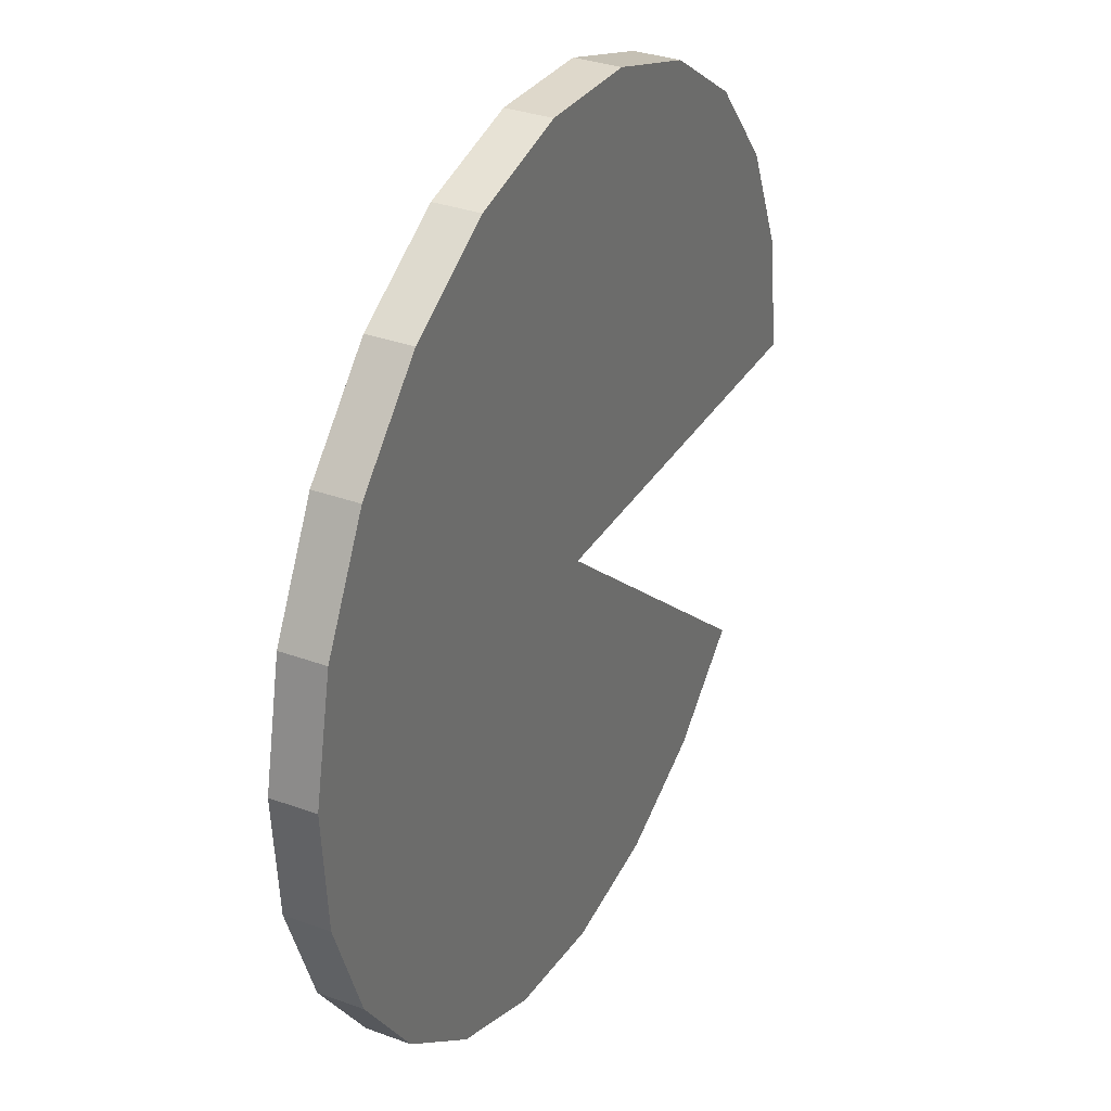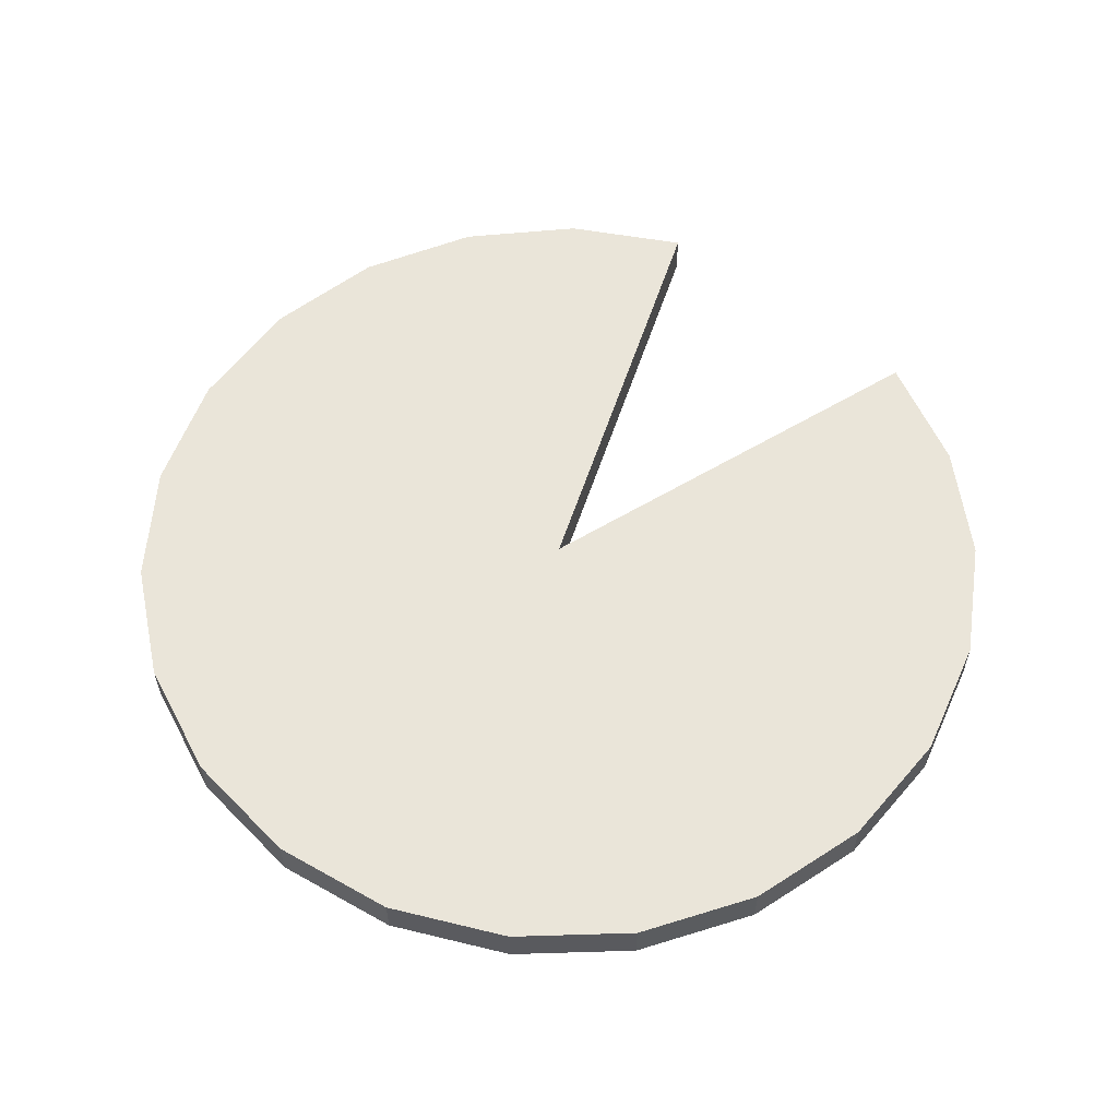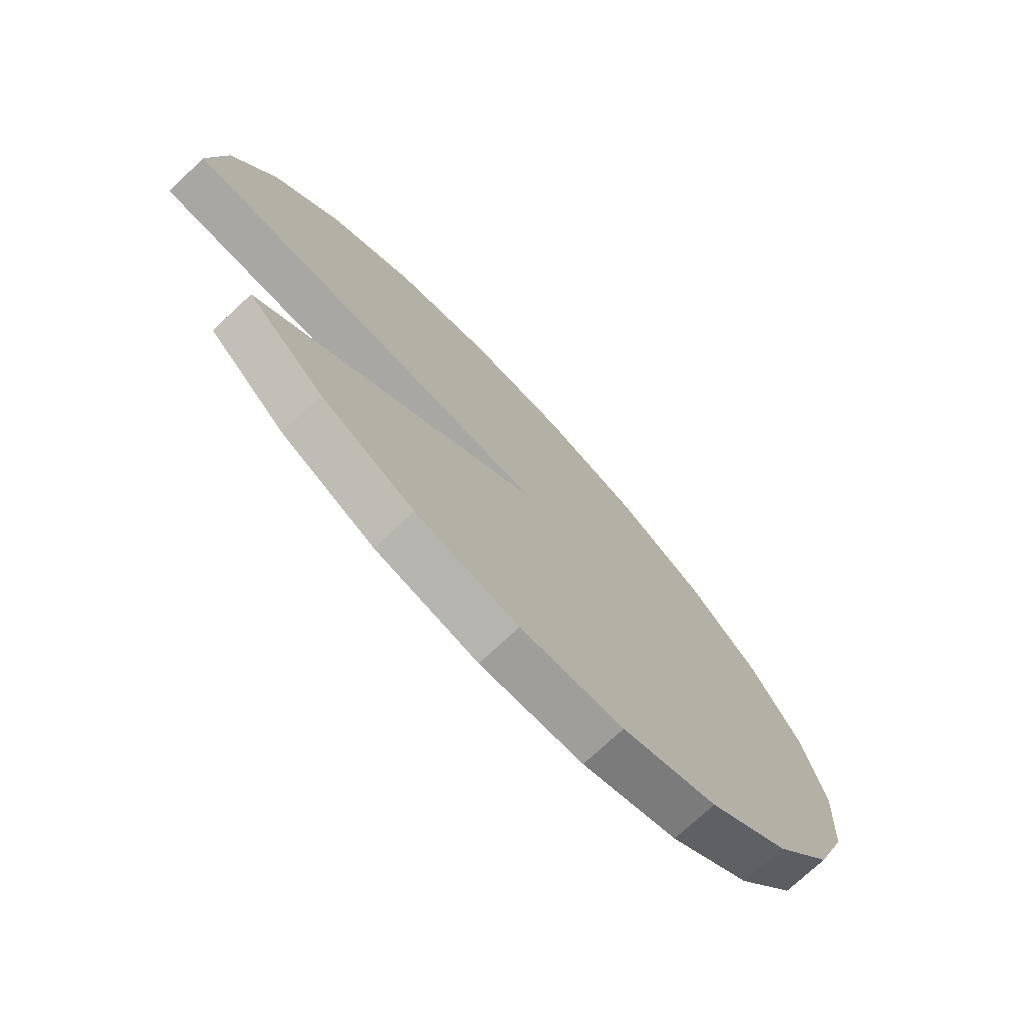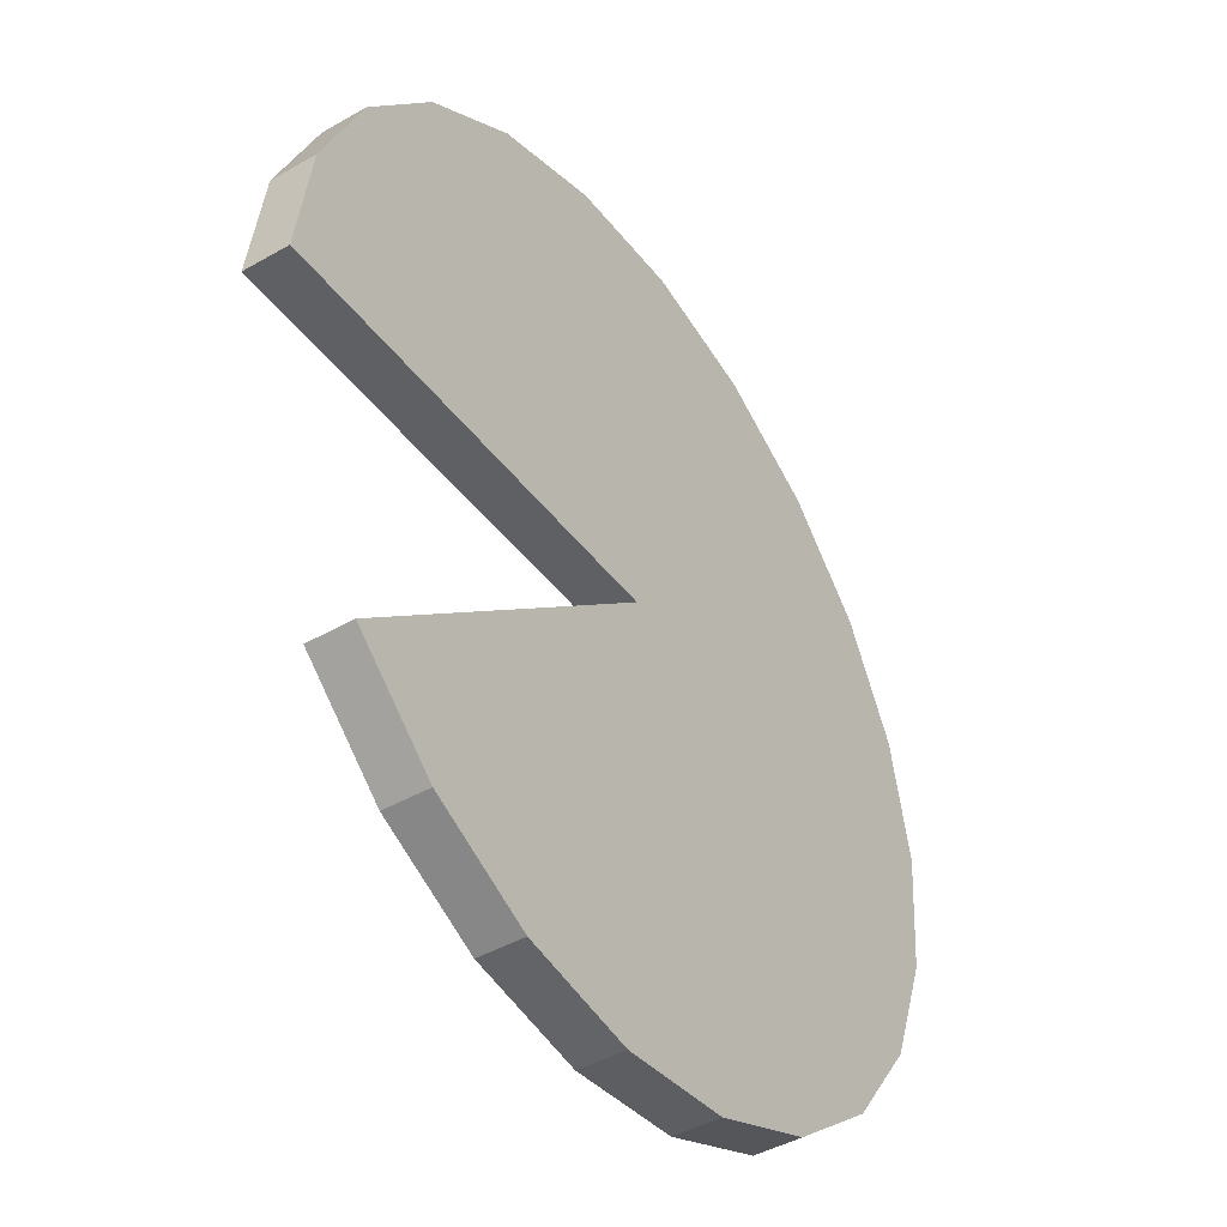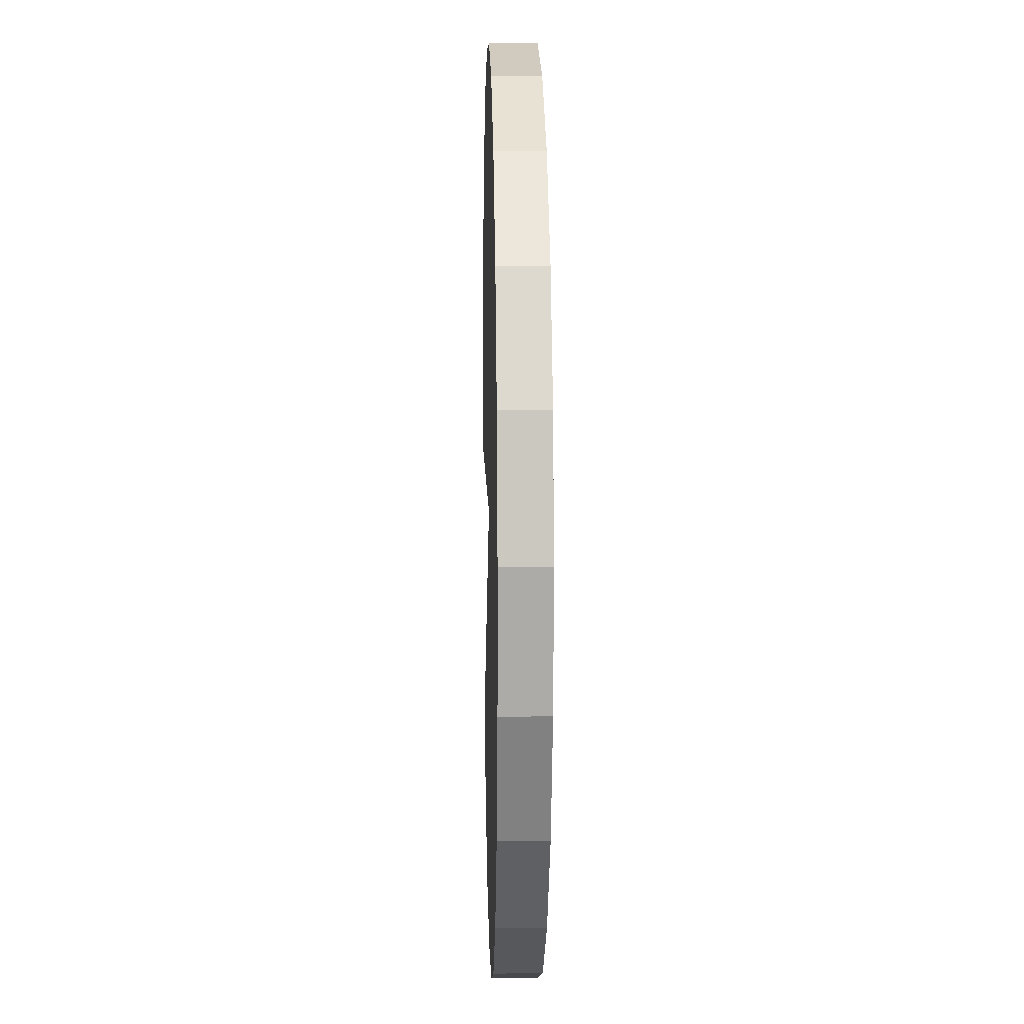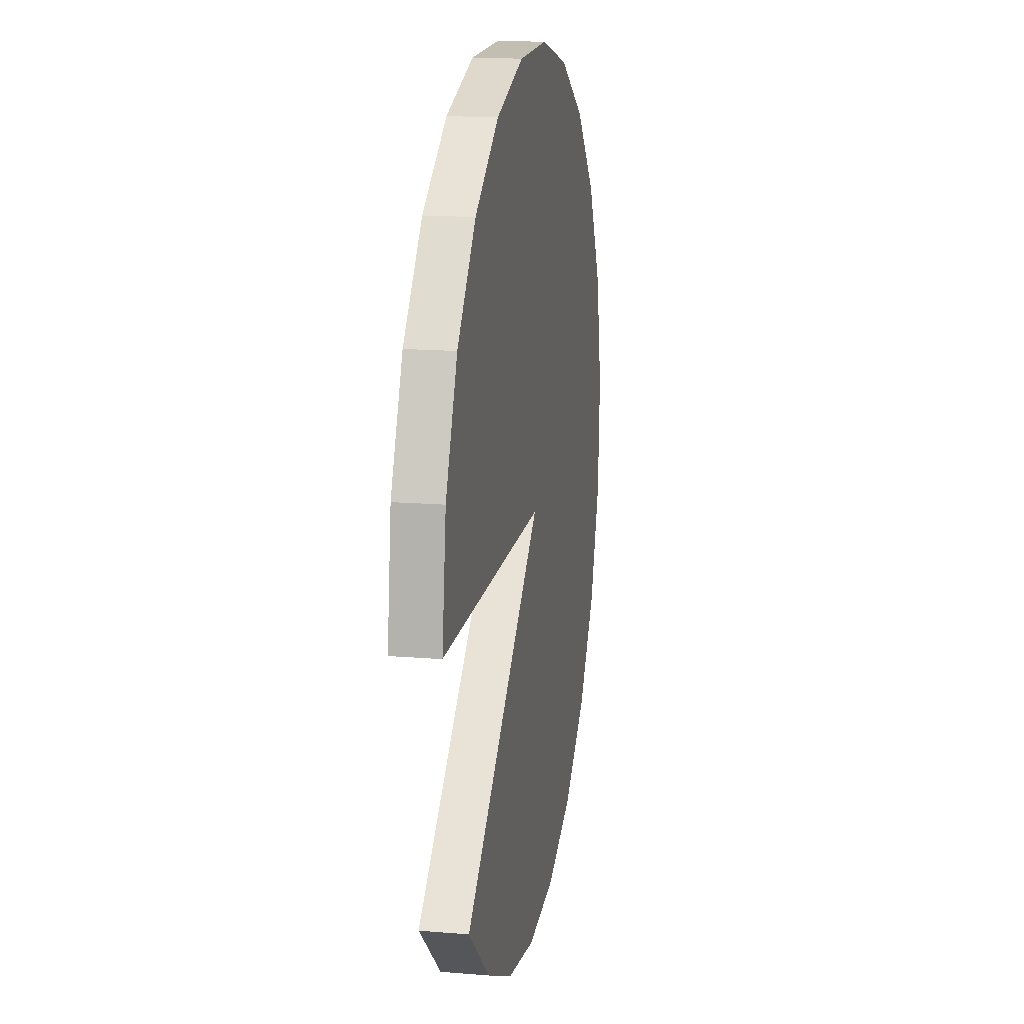
<metadata>
{"format":"obj","ext":"obj","renderer":"f3d","projection":"perspective","resolution":1024,"background":"white","views":[{"elev":33.2,"azim":116.7,"up":"+Y"},{"elev":58.0,"azim":148.2,"up":"+Z"},{"elev":-74.8,"azim":-47.0,"up":"+Y"},{"elev":-43.6,"azim":-55.9,"up":"+Y"},{"elev":9.7,"azim":88.6,"up":"+Y"},{"elev":15.5,"azim":-80.0,"up":"+Y"}]}
</metadata>
<code>
o WaterLily
g WaterLily
v -0.9988 0.002434 -0.05
v -0.96 0.2781 -0.05
v -0.9988 0.002434 0.05
v -0.96 0.2781 0.05
v 0.001218 0.002434 -0.05
v 0.001218 0.002434 0.05
v -0.8468 0.5324 -0.05
v -0.8468 0.5324 0.05
v -0.6679 0.7456 -0.05
v -0.6679 0.7456 0.05
v -0.4372 0.9012 -0.05
v -0.4372 0.9012 0.05
v -0.1724 0.9872 -0.05
v -0.1724 0.9872 0.05
v 0.1057 0.997 -0.05
v 0.1057 0.997 0.05
v 0.3758 0.9296 -0.05
v 0.3758 0.9296 0.05
v 0.6169 0.7904 -0.05
v 0.6169 0.7904 0.05
v 0.8102 0.5902 -0.05
v 0.8102 0.5902 0.05
v 0.9409 0.3445 -0.05
v 0.9409 0.3445 0.05
v 0.9988 0.07219 -0.05
v 0.9988 0.07219 0.05
v 0.9794 -0.2055 -0.05
v 0.9794 -0.2055 0.05
v 0.8842 -0.467 -0.05
v 0.8842 -0.467 0.05
v 0.7206 -0.6922 -0.05
v 0.7206 -0.6922 0.05
v 0.5012 -0.8636 -0.05
v 0.5012 -0.8636 0.05
v 0.2431 -0.9679 -0.05
v 0.2431 -0.9679 0.05
v -0.03368 -0.997 -0.05
v -0.03368 -0.997 0.05
v -0.3078 -0.9486 -0.05
v -0.3078 -0.9486 0.05
v -0.558 -0.8266 -0.05
v -0.558 -0.8266 0.05
v -0.7648 -0.6404 -0.05
v -0.7648 -0.6404 0.05
f 3 4 2 1
f 6 6 5 5
f 1 5 6 3
f 4 8 7 2
f 6 6 5 5
f 8 10 9 7
f 6 6 5 5
f 10 12 11 9
f 6 6 5 5
f 12 14 13 11
f 6 6 5 5
f 14 16 15 13
f 6 6 5 5
f 16 18 17 15
f 6 6 5 5
f 18 20 19 17
f 6 6 5 5
f 20 22 21 19
f 6 6 5 5
f 22 24 23 21
f 6 6 5 5
f 24 26 25 23
f 6 6 5 5
f 26 28 27 25
f 6 6 5 5
f 28 30 29 27
f 6 6 5 5
f 30 32 31 29
f 6 6 5 5
f 32 34 33 31
f 6 6 5 5
f 34 36 35 33
f 6 6 5 5
f 36 38 37 35
f 6 6 5 5
f 38 40 39 37
f 6 6 5 5
f 40 42 41 39
f 6 6 5 5
f 42 44 43 41
f 6 6 5 5
f 5 43 44 6
f 6 6 4 3
f 5 5 1 2
f 6 6 8 4
f 5 5 2 7
f 6 6 10 8
f 5 5 7 9
f 6 6 12 10
f 5 5 9 11
f 6 6 14 12
f 5 5 11 13
f 6 6 16 14
f 5 5 13 15
f 6 6 18 16
f 5 5 15 17
f 6 6 20 18
f 5 5 17 19
f 6 6 22 20
f 5 5 19 21
f 6 6 24 22
f 5 5 21 23
f 6 6 26 24
f 5 5 23 25
f 6 6 28 26
f 5 5 25 27
f 6 6 30 28
f 5 5 27 29
f 6 6 32 30
f 5 5 29 31
f 6 6 34 32
f 5 5 31 33
f 6 6 36 34
f 5 5 33 35
f 6 6 38 36
f 5 5 35 37
f 6 6 40 38
f 5 5 37 39
f 6 6 42 40
f 5 5 39 41
f 6 6 44 42
f 5 5 41 43

</code>
